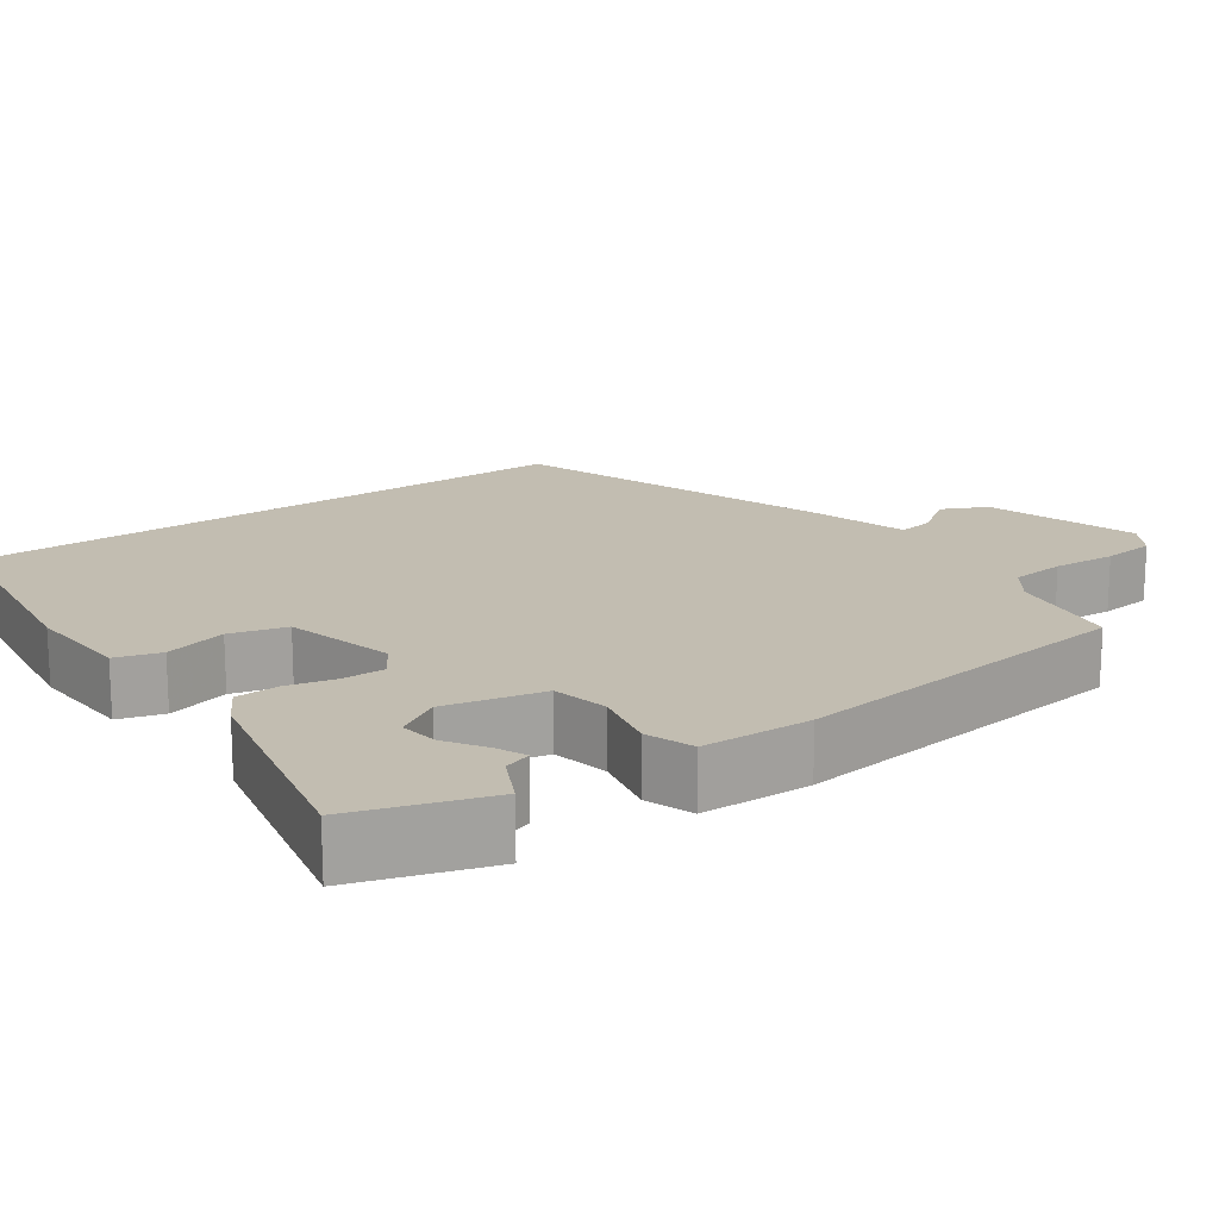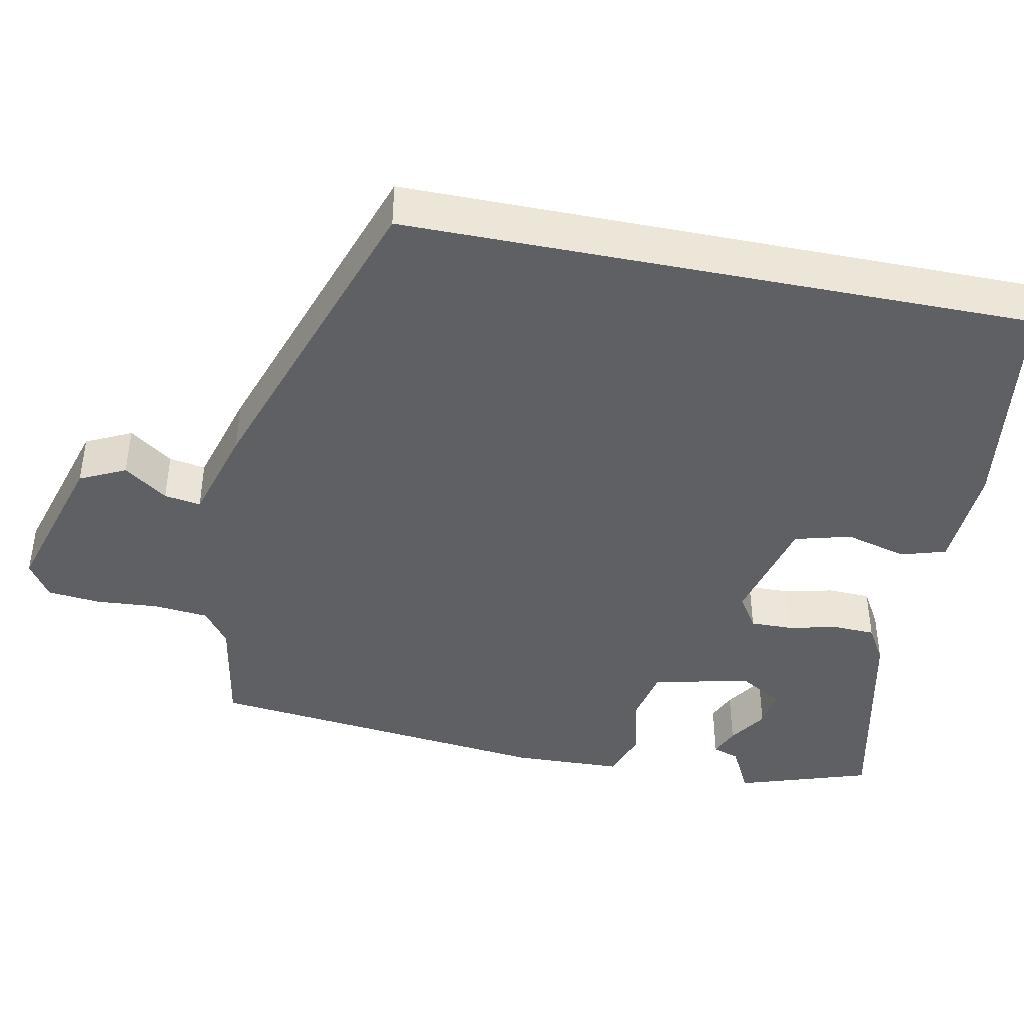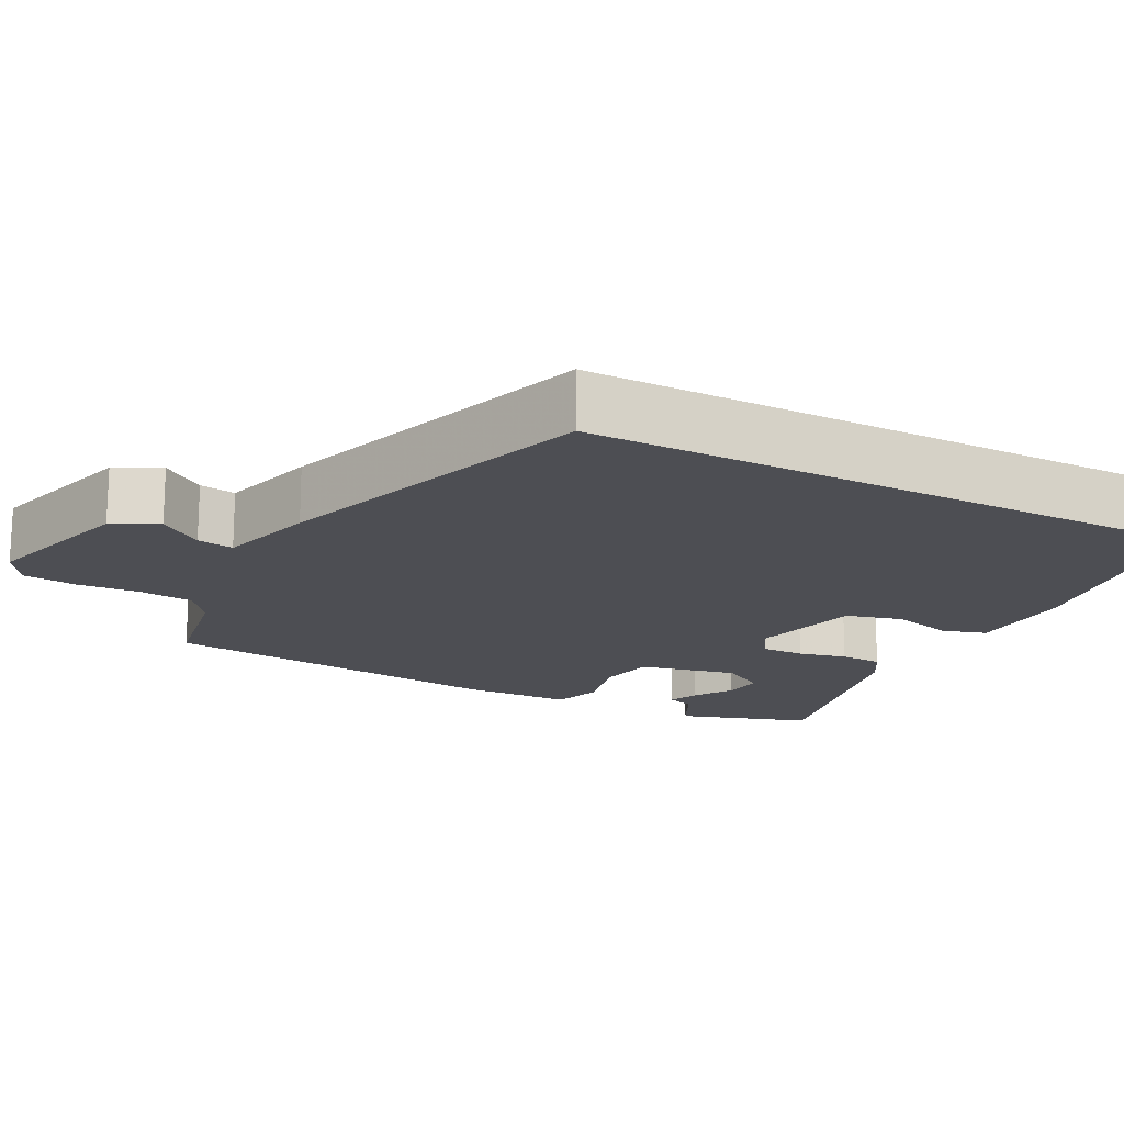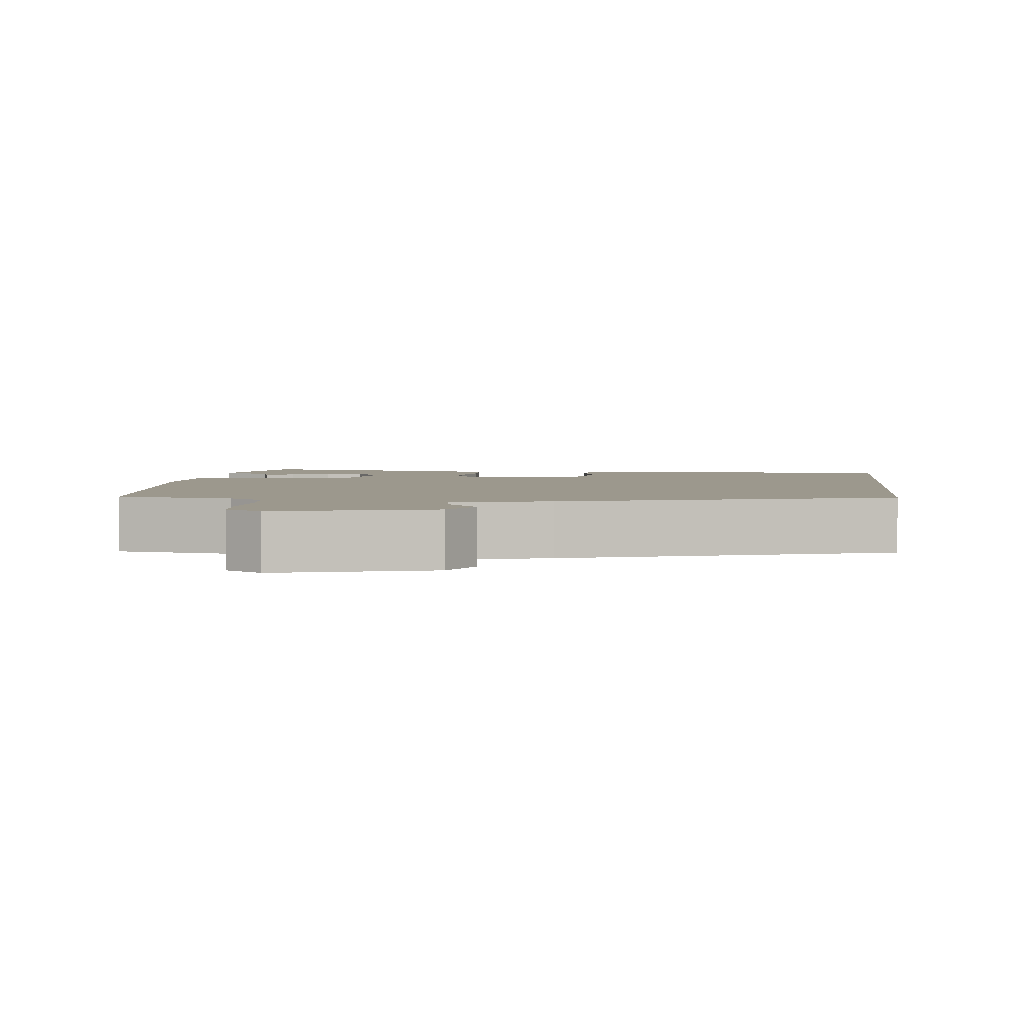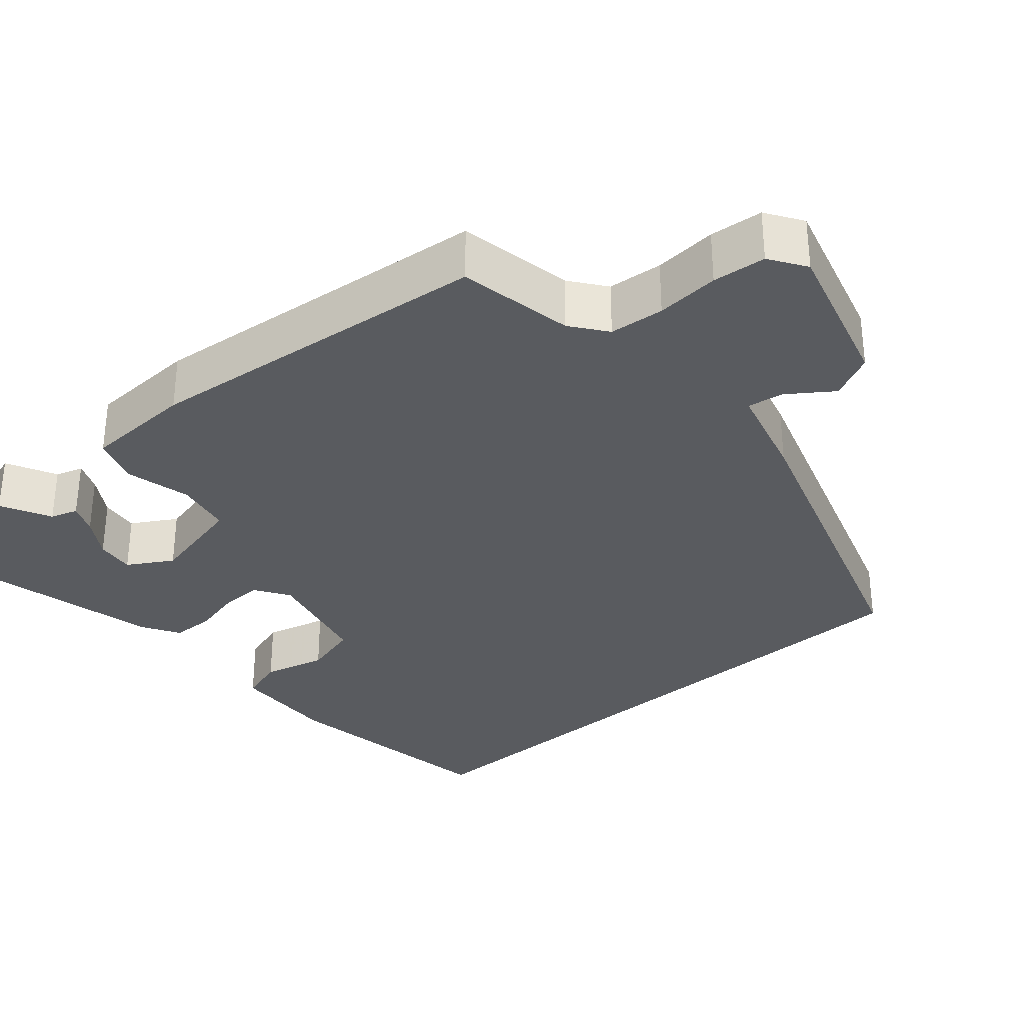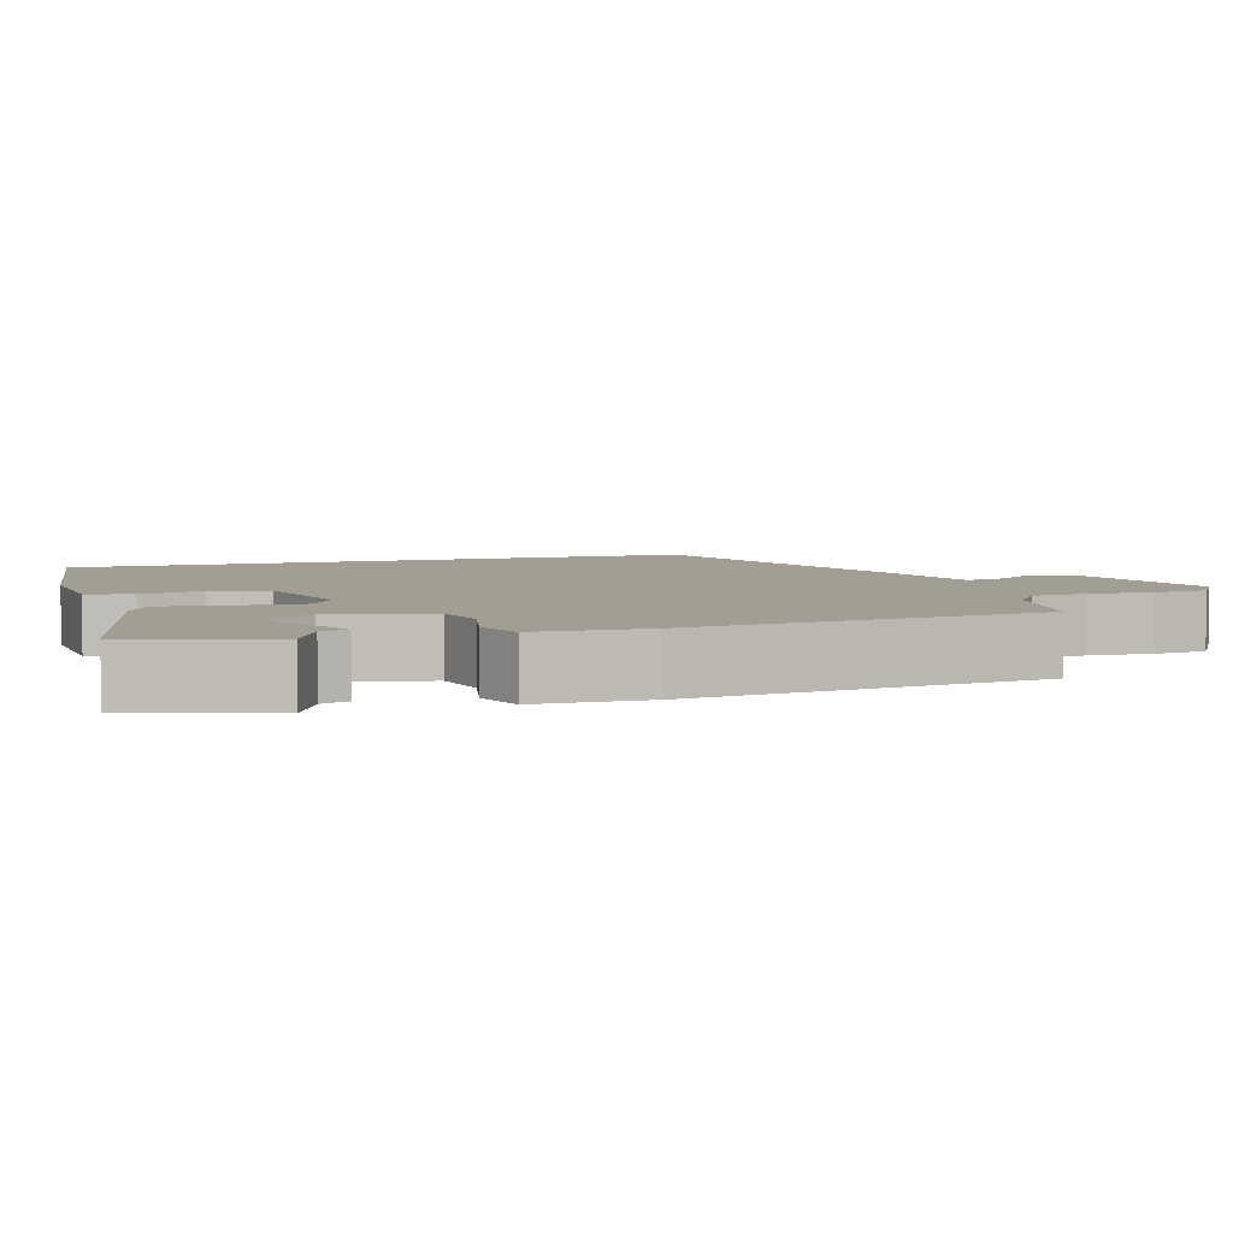
<metadata>
{"format":"obj","ext":"obj","renderer":"f3d","projection":"perspective","resolution":1024,"background":"white","views":[{"elev":17.0,"azim":54.2,"up":"+Y"},{"elev":-42.2,"azim":-101.4,"up":"+Y"},{"elev":-17.3,"azim":-117.4,"up":"+Y"},{"elev":3.1,"azim":-173.8,"up":"+Y"},{"elev":-32.4,"azim":131.3,"up":"+Y"},{"elev":5.0,"azim":72.1,"up":"+Y"}]}
</metadata>
<code>
v 0.48 0.07 0.561
v 0.537 0.07 0.386
v 0.471 0.07 0.353
v 0.459 0.07 0.317
v 0.42 0.07 0.334
v 0.369 0.07 0.367
v 0.318 0.07 0.374
v 0.283 0.07 0.316
v 0.312 0.07 0.187
v 0.386 0.07 0.172
v 0.472 0.07 0.192
v 0.535 0.07 0.17
v 0.54 0.07 0.026
v 0.489 0.07 -0.433
v 0.337 0.07 -0.46
v 0.29 0.07 -0.495
v 0.283 0.07 -0.567
v 0.289 0.07 -0.65
v 0.282 0.07 -0.72
v 0.234 0.07 -0.751
v 0.032 0.07 -0.692
v 0.003 0.07 -0.632
v 0.044 0.07 -0.575
v 0.052 0.07 -0.527
v -0.075 0.07 -0.491
v -0.5 0.07 -0.348
v -0.5 0.07 0.476
v -0.198 0.07 0.519
v -0.057 0.07 0.512
v -0.039 0.07 0.453
v -0.061 0.07 0.371
v -0.041 0.07 0.297
v 0.105 0.07 0.261
v 0.15 0.07 0.29
v 0.149 0.07 0.346
v 0.134 0.07 0.41
v 0.136 0.07 0.466
v 0.185 0.07 0.495
v 0.48 0 0.561
v 0.537 0 0.386
v 0.471 0 0.353
v 0.459 0 0.317
v 0.42 0 0.334
v 0.369 0 0.367
v 0.318 0 0.374
v 0.283 0 0.316
v 0.312 0 0.187
v 0.386 0 0.172
v 0.472 0 0.192
v 0.535 0 0.17
v 0.54 0 0.026
v 0.489 0 -0.433
v 0.337 0 -0.46
v 0.29 0 -0.495
v 0.283 0 -0.567
v 0.289 0 -0.65
v 0.282 0 -0.72
v 0.234 0 -0.751
v 0.032 0 -0.692
v 0.003 0 -0.632
v 0.044 0 -0.575
v 0.052 0 -0.527
v -0.075 0 -0.491
v -0.5 0 -0.348
v -0.5 0 0.476
v -0.198 0 0.519
v -0.057 0 0.512
v -0.039 0 0.453
v -0.061 0 0.371
v -0.041 0 0.297
v 0.105 0 0.261
v 0.15 0 0.29
v 0.149 0 0.346
v 0.134 0 0.41
v 0.136 0 0.466
v 0.185 0 0.495
f 37 38 1
f 36 37 1
f 35 36 1
f 34 35 1
f 29 30 31
f 28 29 31
f 27 28 31
f 26 27 31
f 26 31 32
f 25 26 32
f 24 25 32
f 21 22 23
f 20 21 23
f 19 20 23
f 18 19 23
f 17 18 23
f 16 17 23 24
f 24 32 33
f 16 24 33
f 15 16 33
f 13 14 15
f 12 13 15
f 11 12 15
f 10 11 15
f 3 4 5 6
f 3 6 7
f 2 3 7
f 1 2 7
f 34 1 7
f 33 34 7 8
f 15 33 8 9
f 9 10 15
f 39 76 75
f 39 75 74
f 39 74 73
f 39 73 72
f 69 68 67
f 69 67 66
f 69 66 65
f 69 65 64
f 70 69 64
f 70 64 63
f 70 63 62
f 61 60 59
f 61 59 58
f 61 58 57
f 61 57 56
f 61 56 55
f 62 61 55 54
f 71 70 62
f 71 62 54
f 71 54 53
f 53 52 51
f 53 51 50
f 53 50 49
f 53 49 48
f 44 43 42 41
f 45 44 41
f 45 41 40
f 45 40 39
f 45 39 72
f 46 45 72 71
f 47 46 71 53
f 53 48 47
f 1 39 40 2
f 2 40 41 3
f 3 41 42 4
f 4 42 43 5
f 5 43 44 6
f 6 44 45 7
f 7 45 46 8
f 8 46 47 9
f 9 47 48 10
f 10 48 49 11
f 11 49 50 12
f 12 50 51 13
f 13 51 52 14
f 14 52 53 15
f 15 53 54 16
f 16 54 55 17
f 17 55 56 18
f 18 56 57 19
f 19 57 58 20
f 20 58 59 21
f 21 59 60 22
f 22 60 61 23
f 23 61 62 24
f 24 62 63 25
f 25 63 64 26
f 26 64 65 27
f 27 65 66 28
f 28 66 67 29
f 29 67 68 30
f 30 68 69 31
f 31 69 70 32
f 32 70 71 33
f 33 71 72 34
f 34 72 73 35
f 35 73 74 36
f 36 74 75 37
f 37 75 76 38
f 38 76 39 1

</code>
